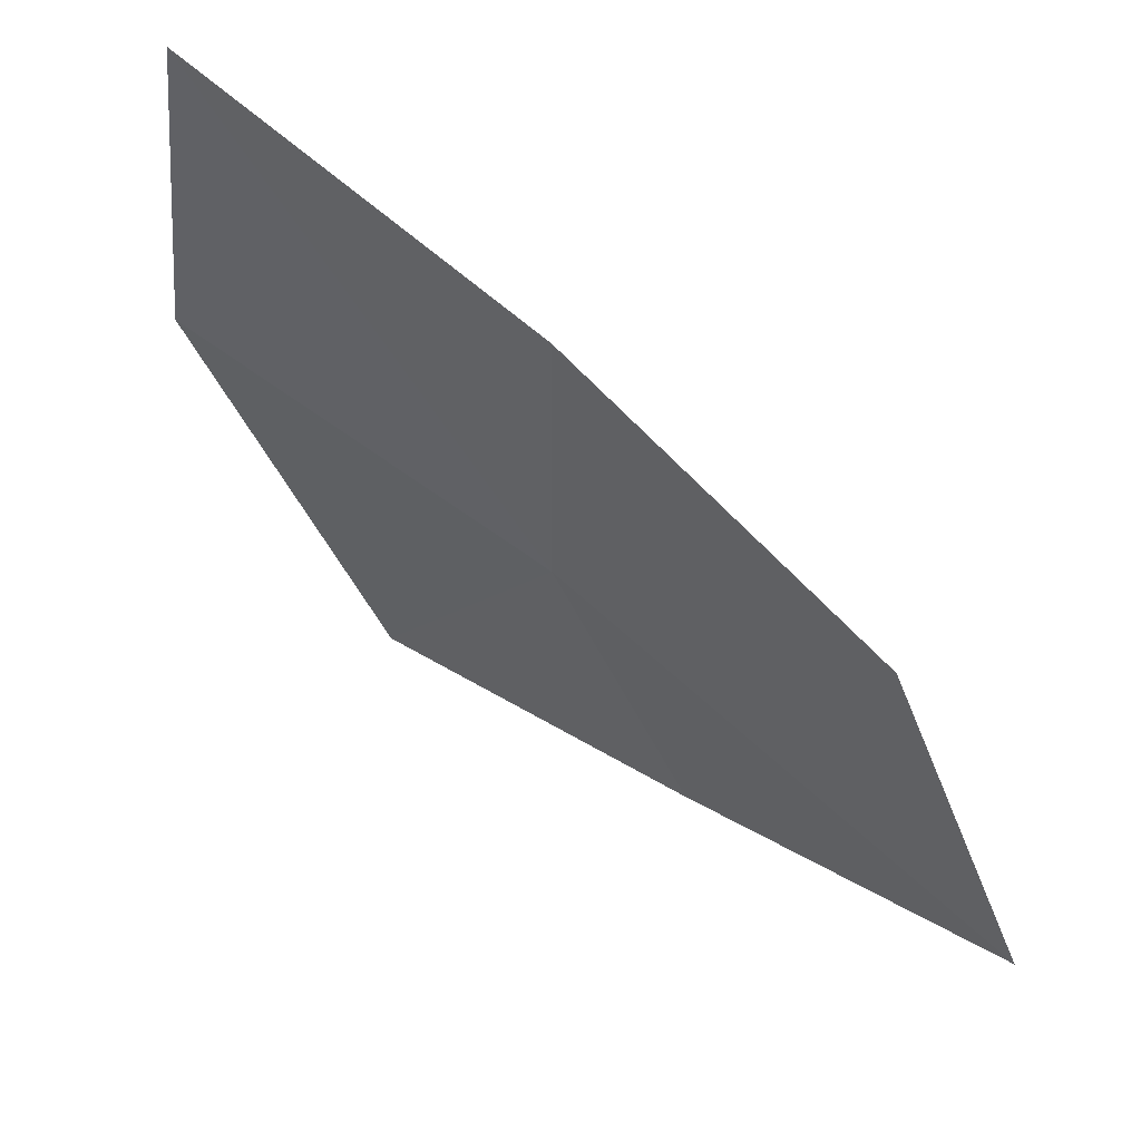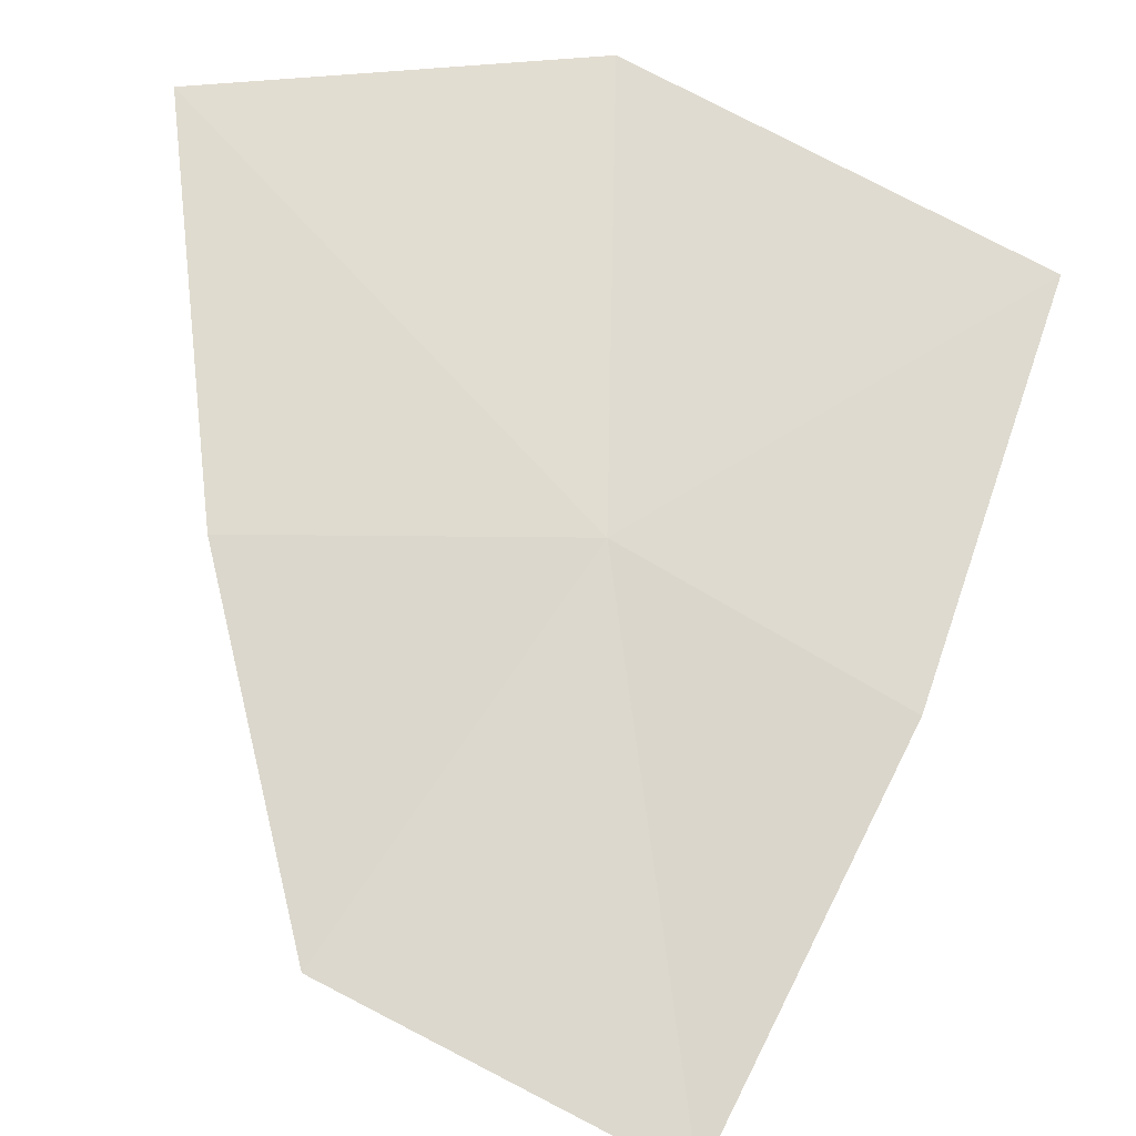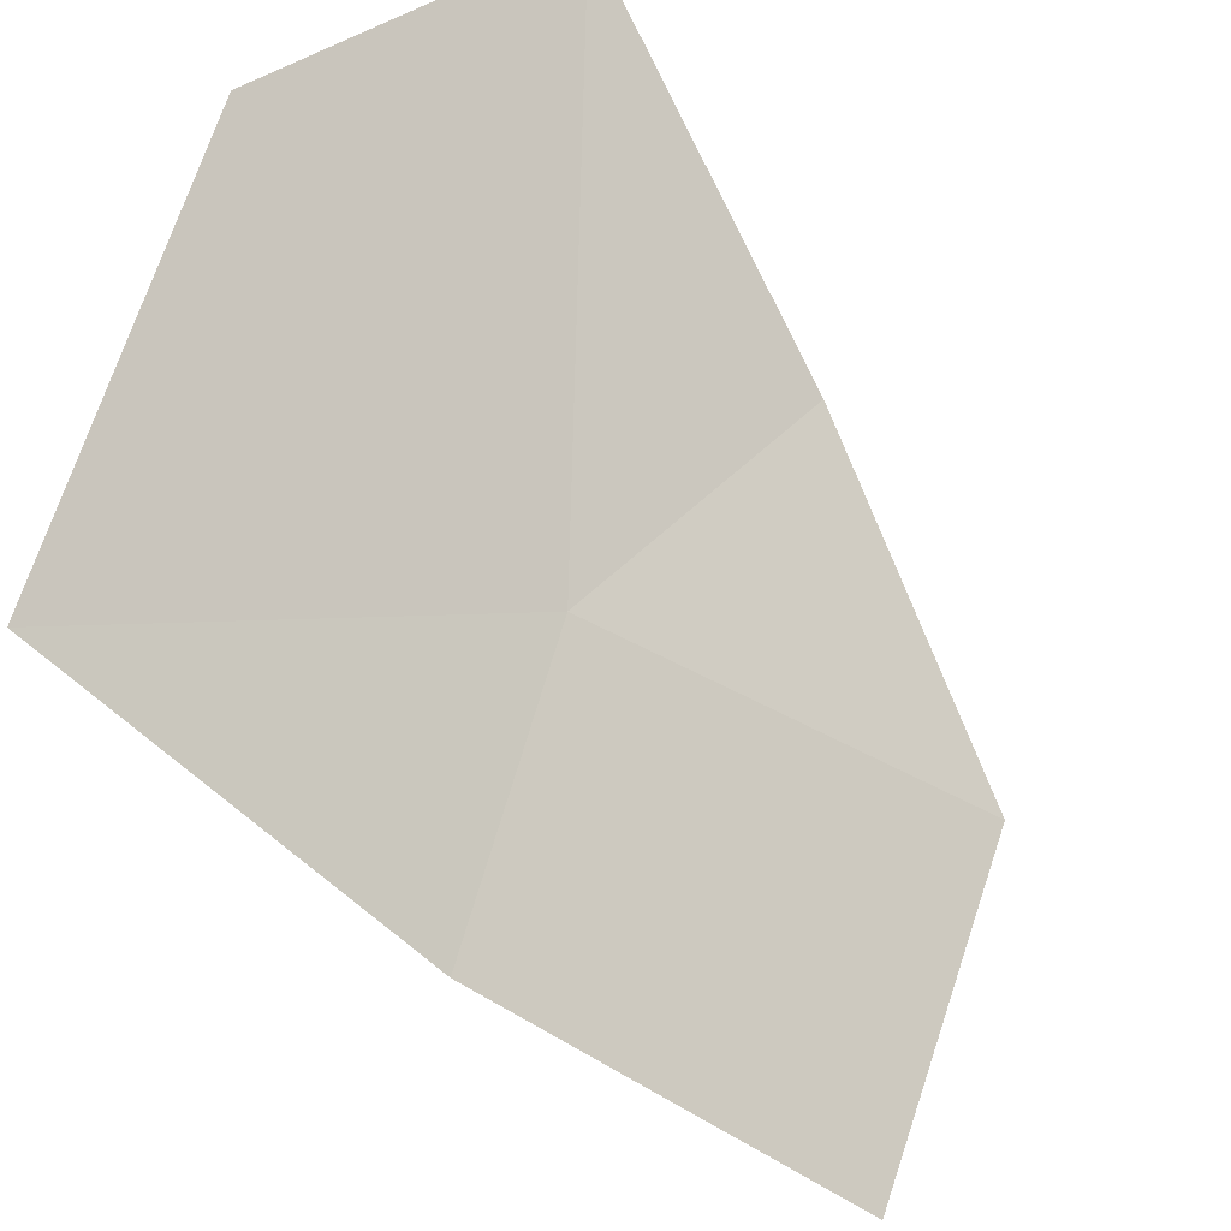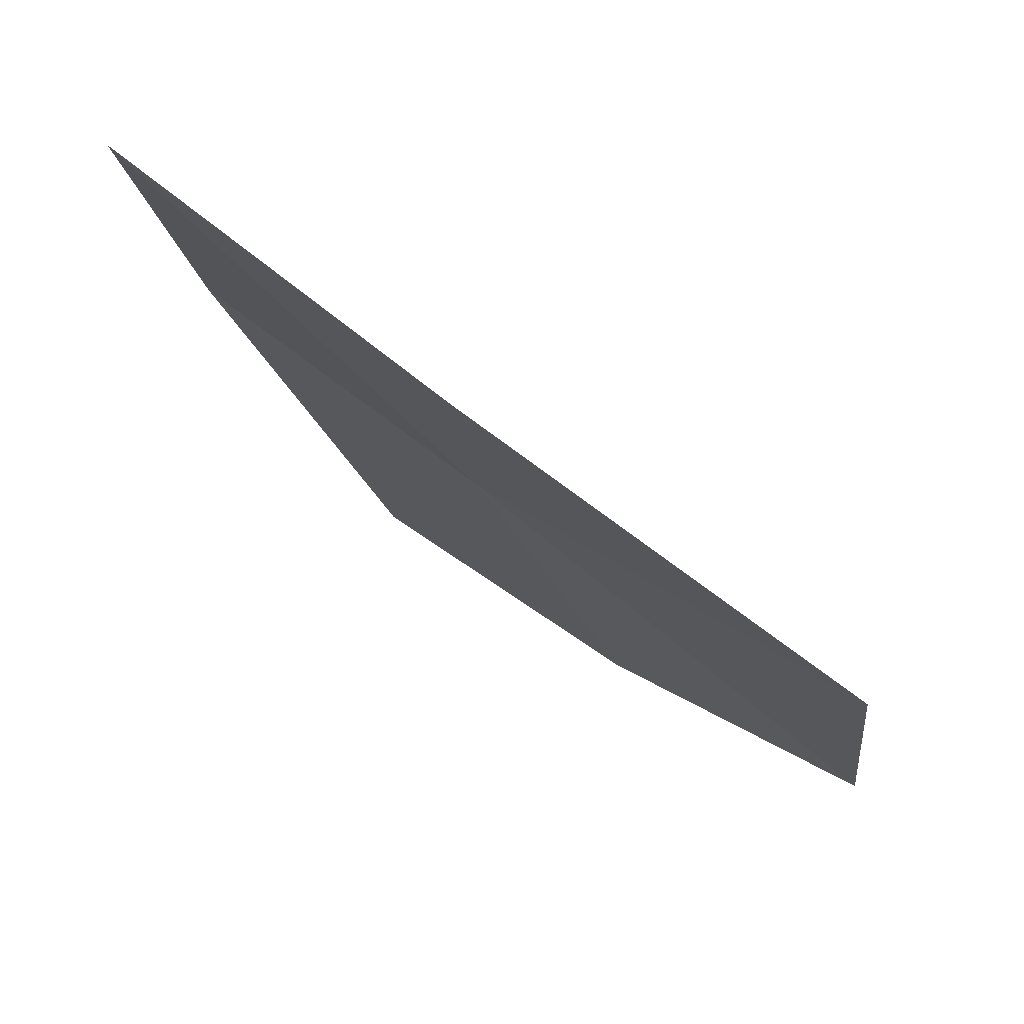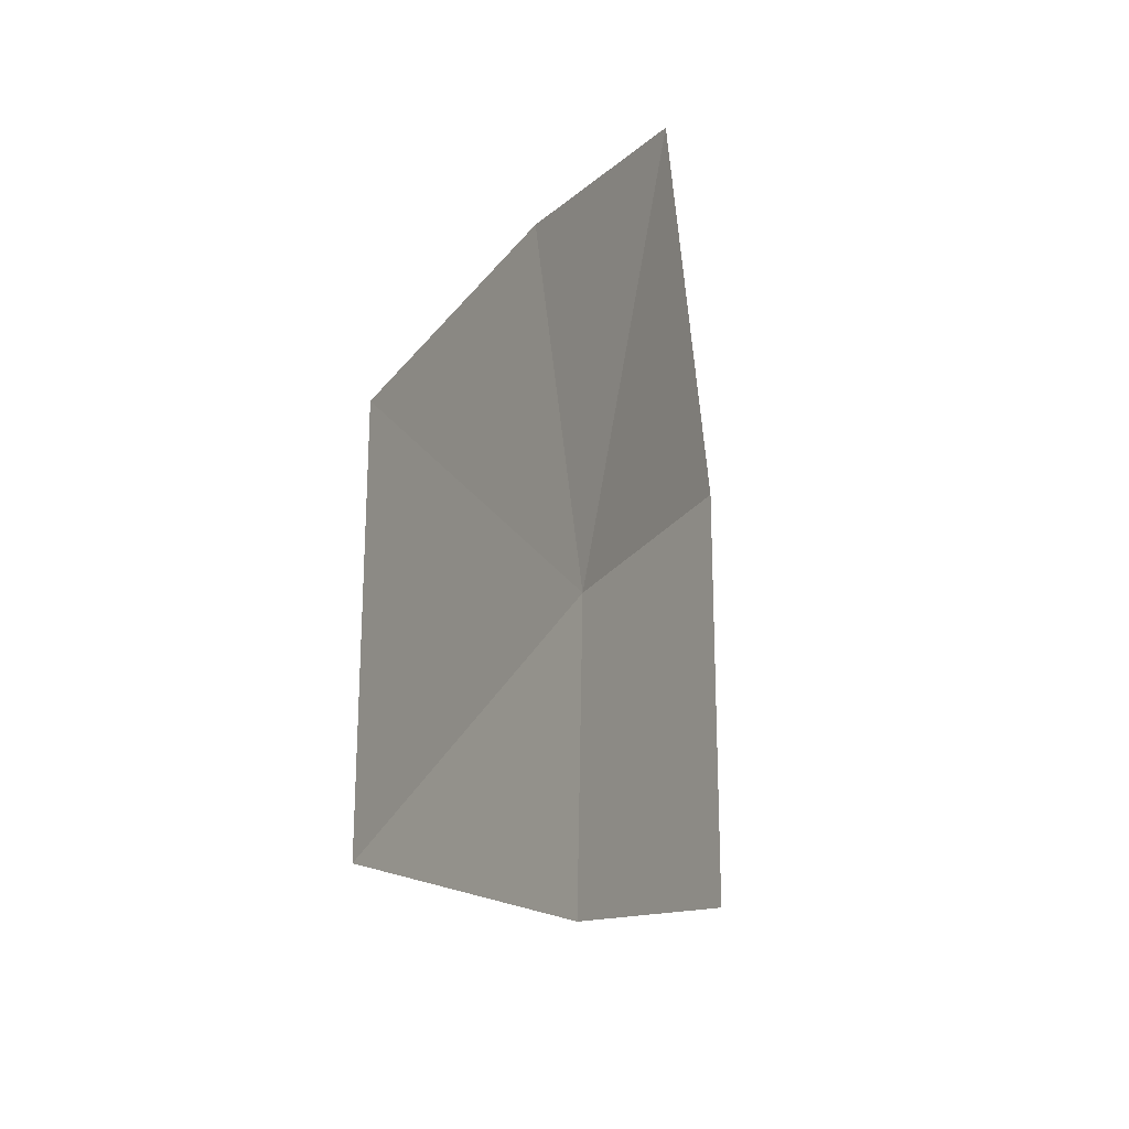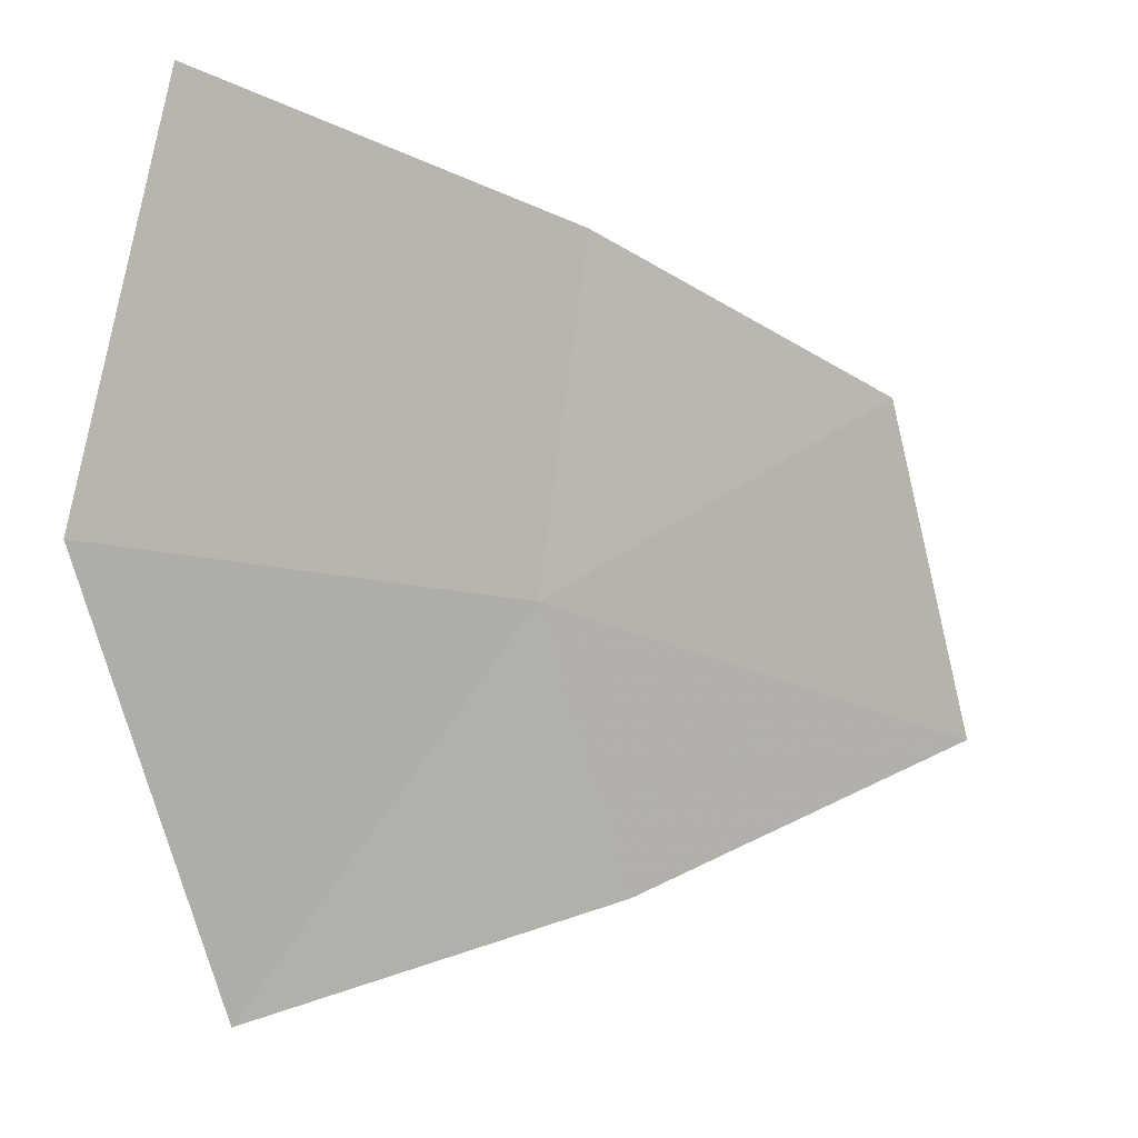
<metadata>
{"format":"obj","ext":"obj","renderer":"f3d","projection":"perspective","resolution":1024,"background":"white","views":[{"elev":49.2,"azim":87.1,"up":"+Y"},{"elev":-62.7,"azim":-98.4,"up":"+Z"},{"elev":42.1,"azim":30.7,"up":"+Z"},{"elev":-36.5,"azim":16.7,"up":"+Z"},{"elev":8.5,"azim":156.0,"up":"+Y"},{"elev":-3.5,"azim":11.0,"up":"+Y"}]}
</metadata>
<code>
v 2.952 5.541 53.22
v 4.313 6.489 52.04
v 4.601 4.975 51.47
v 3.165 7.071 53.22
v 3.236 4.305 52.65
v 1.902 3.872 53.96
v 1.878 7.482 54.65
v 1.535 5.703 54.82
f 1 3 2
f 1 2 4
f 1 5 3
f 1 6 5
f 1 4 7
f 1 8 6
f 1 7 8

</code>
